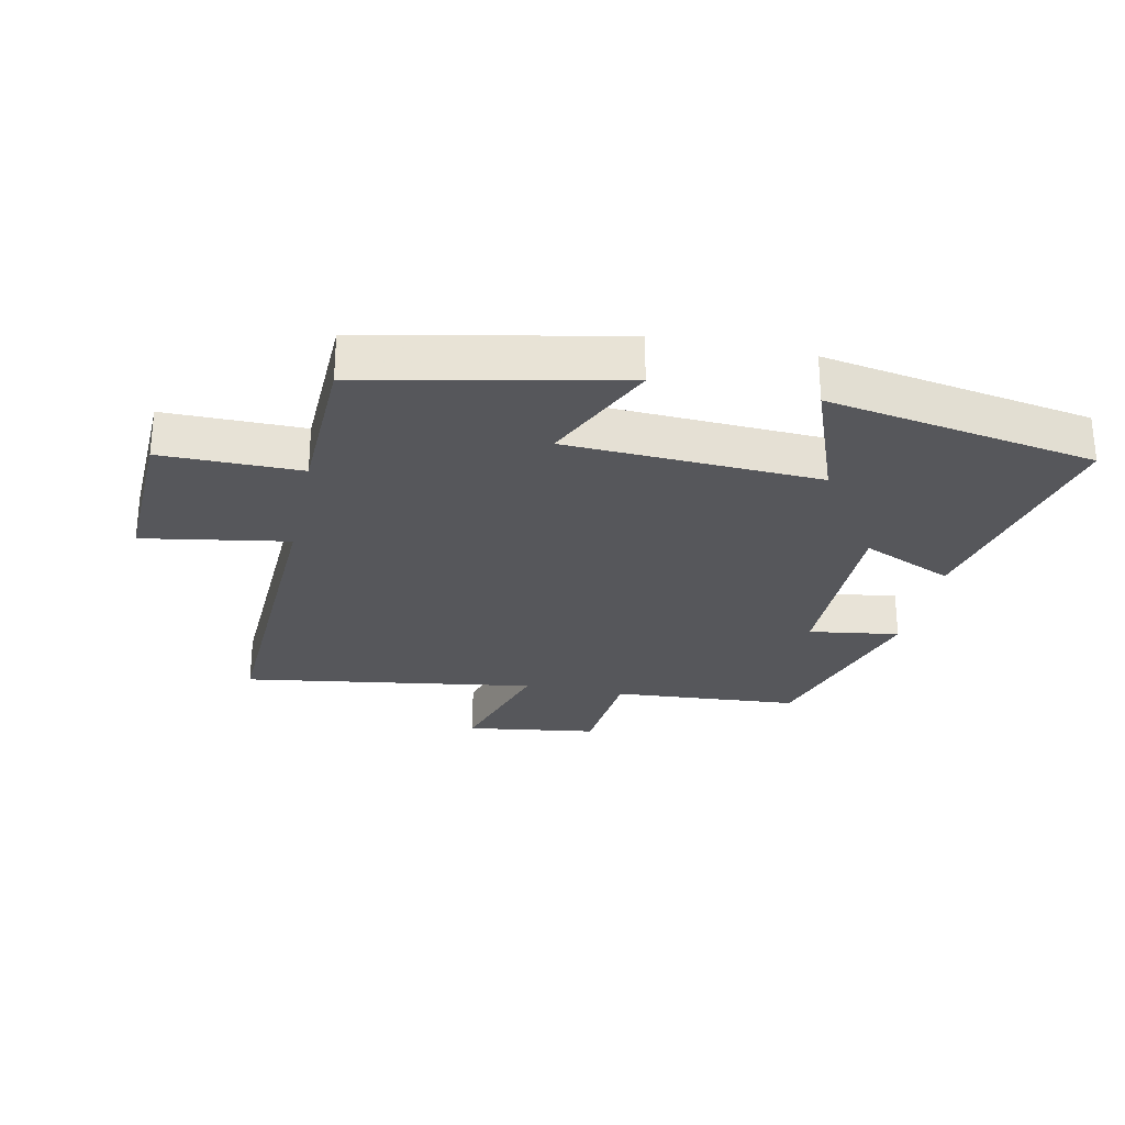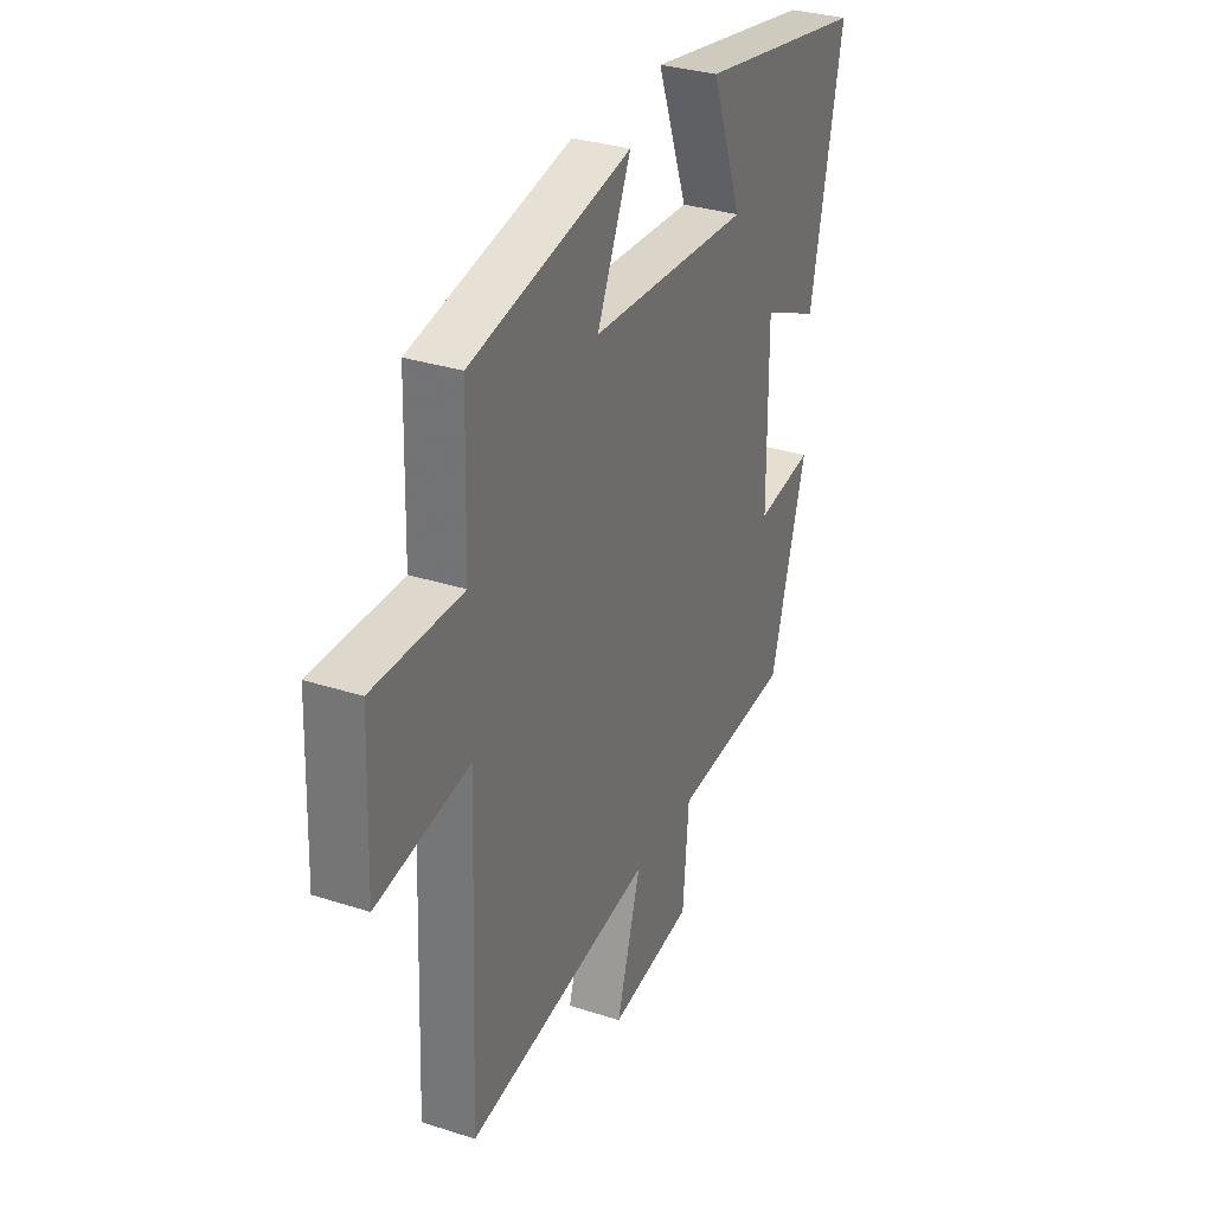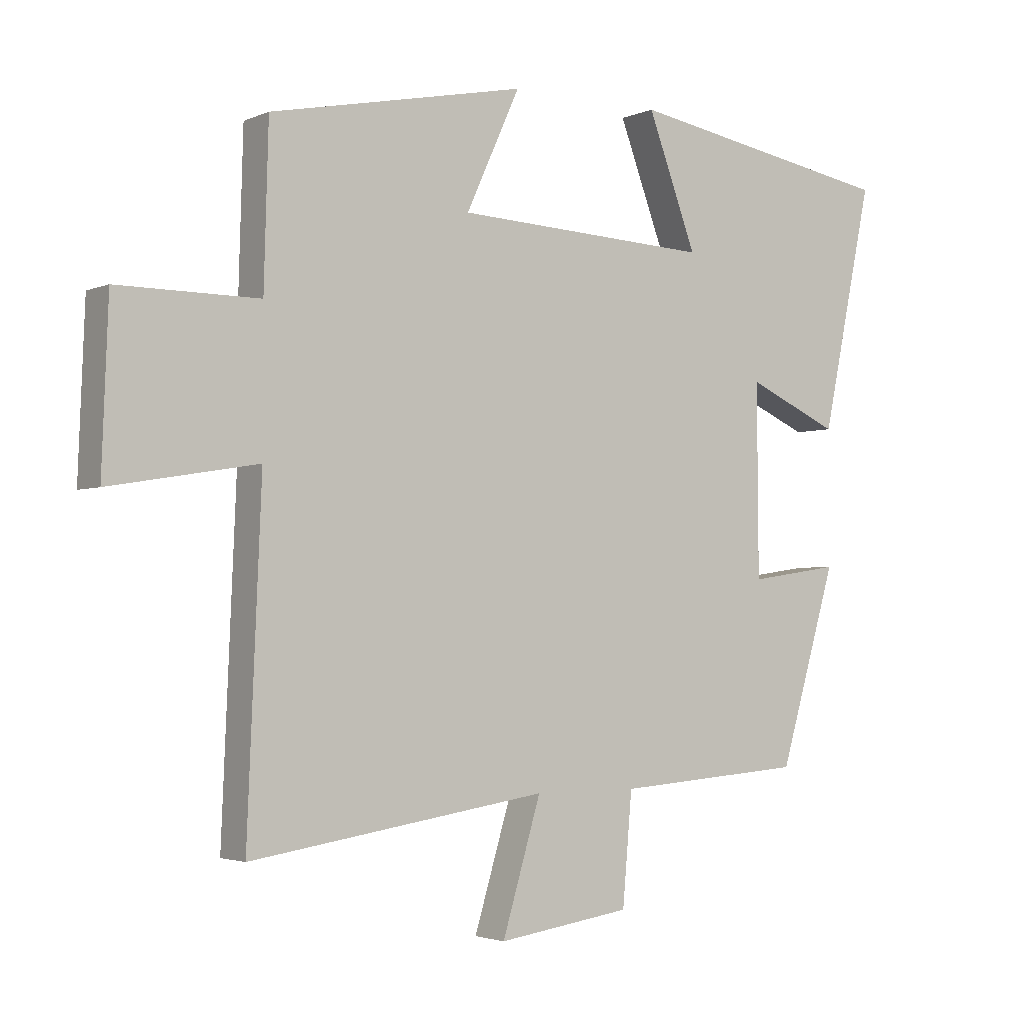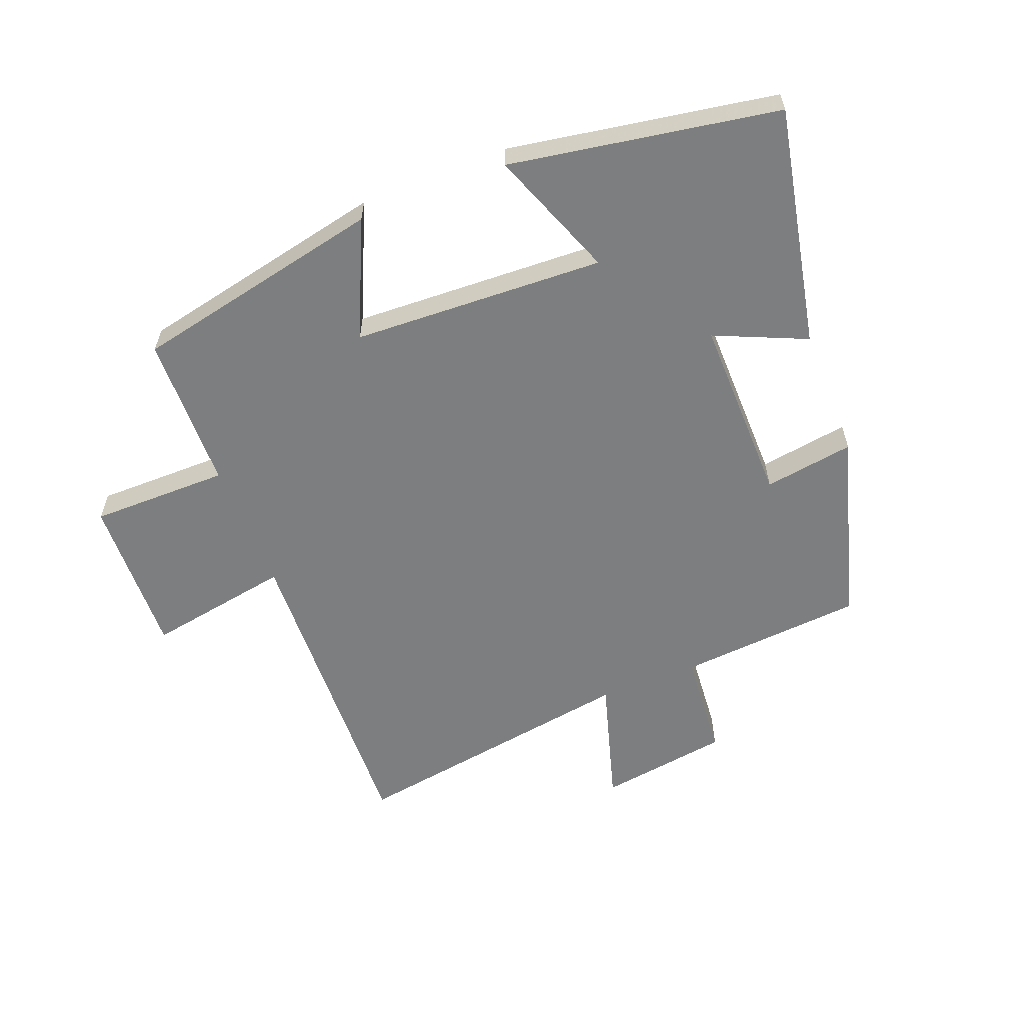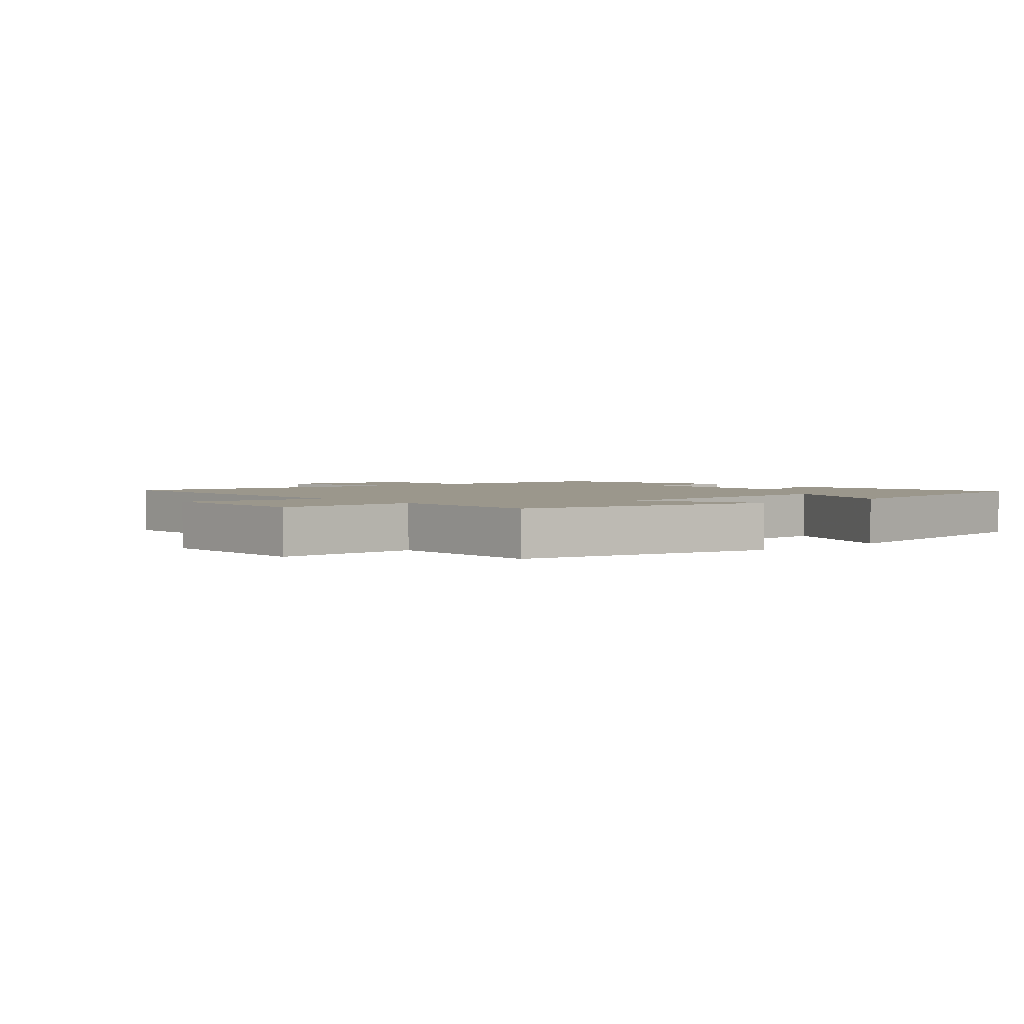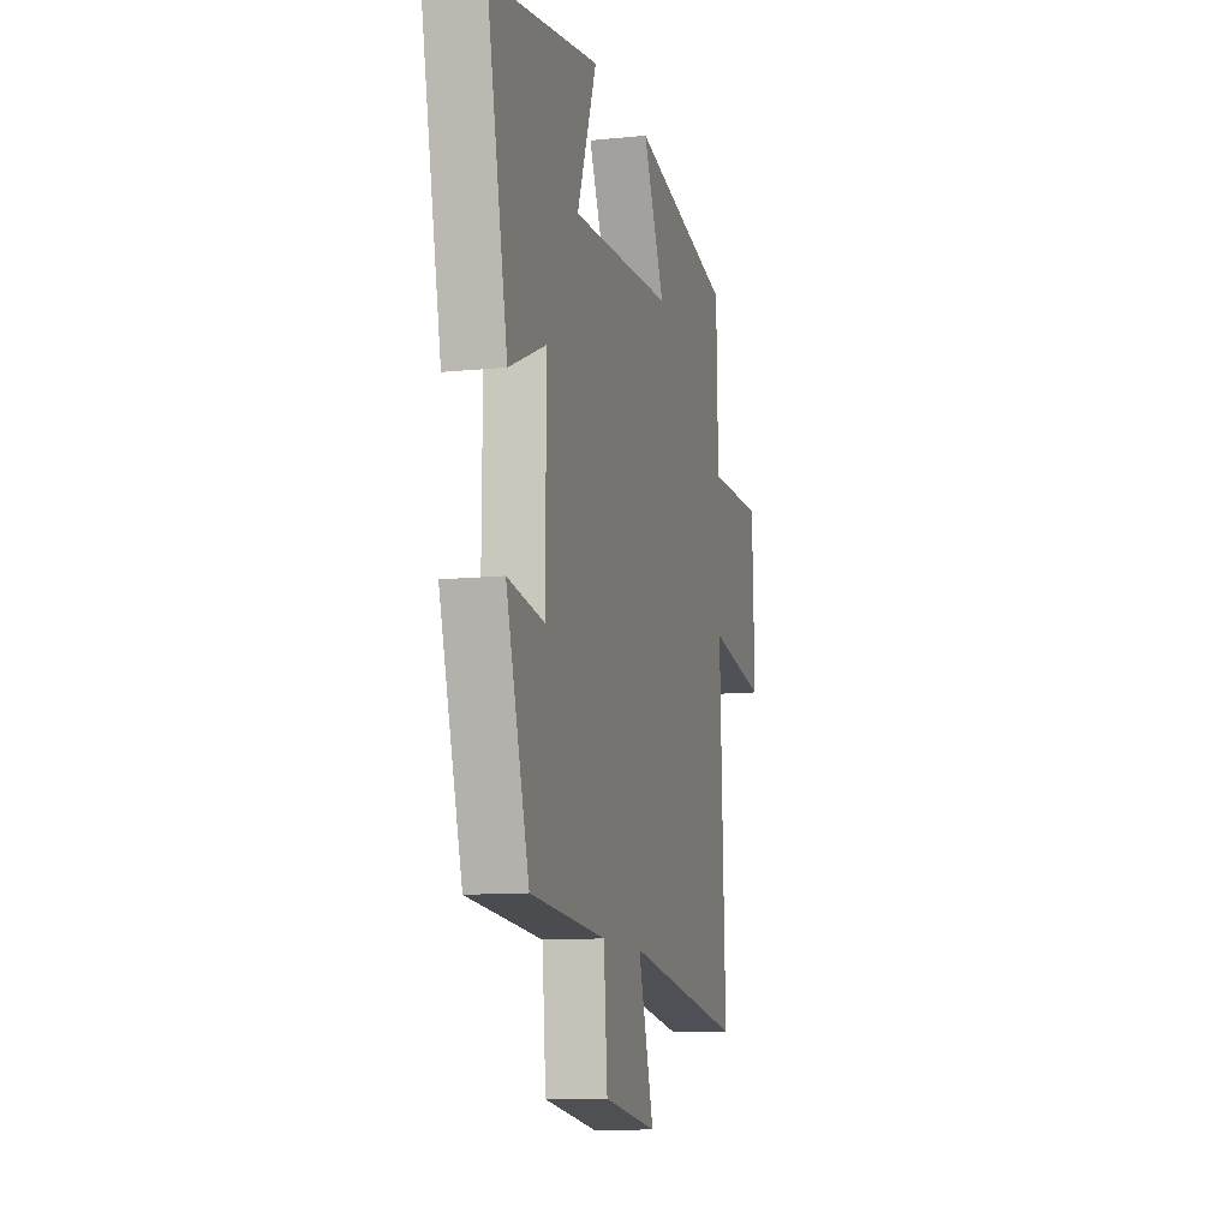
<metadata>
{"format":"obj","ext":"obj","renderer":"f3d","projection":"perspective","resolution":1024,"background":"white","views":[{"elev":-27.3,"azim":-11.9,"up":"+Y"},{"elev":31.7,"azim":-65.5,"up":"+Z"},{"elev":-2.8,"azim":-34.9,"up":"+Z"},{"elev":-59.3,"azim":21.7,"up":"+Y"},{"elev":2.6,"azim":-39.9,"up":"+Y"},{"elev":-11.0,"azim":104.3,"up":"+Z"}]}
</metadata>
<code>
v 0.581 0.07 0.425
v 0.5 0.07 0.042
v 0.354 0.07 0.107
v 0.356 0.07 -0.193
v 0.5 0.07 -0.172
v 0.409 0.07 -0.478
v 0.111 0.07 -0.5
v 0.096 0.07 -0.673
v -0.114 0.07 -0.703
v -0.053 0.07 -0.5
v -0.522 0.07 -0.571
v -0.5 0.07 -0.051
v -0.732 0.07 -0.09
v -0.722 0.07 0.168
v -0.5 0.07 0.167
v -0.493 0.07 0.417
v -0.09 0.07 0.5
v -0.175 0.07 0.314
v 0.229 0.07 0.294
v 0.152 0.07 0.5
v 0.581 0 0.425
v 0.5 0 0.042
v 0.354 0 0.107
v 0.356 0 -0.193
v 0.5 0 -0.172
v 0.409 0 -0.478
v 0.111 0 -0.5
v 0.096 0 -0.673
v -0.114 0 -0.703
v -0.053 0 -0.5
v -0.522 0 -0.571
v -0.5 0 -0.051
v -0.732 0 -0.09
v -0.722 0 0.168
v -0.5 0 0.167
v -0.493 0 0.417
v -0.09 0 0.5
v -0.175 0 0.314
v 0.229 0 0.294
v 0.152 0 0.5
f 19 20 1 2
f 15 16 17 18
f 15 18 19
f 12 13 14 15
f 12 15 19
f 10 11 12 19
f 7 8 9 10
f 4 5 6 7
f 3 4 7 10
f 19 2 3
f 3 10 19
f 22 21 40 39
f 38 37 36 35
f 39 38 35
f 35 34 33 32
f 39 35 32
f 39 32 31 30
f 30 29 28 27
f 27 26 25 24
f 30 27 24 23
f 23 22 39
f 39 30 23
f 1 21 22 2
f 2 22 23 3
f 3 23 24 4
f 4 24 25 5
f 5 25 26 6
f 6 26 27 7
f 7 27 28 8
f 8 28 29 9
f 9 29 30 10
f 10 30 31 11
f 11 31 32 12
f 12 32 33 13
f 13 33 34 14
f 14 34 35 15
f 15 35 36 16
f 16 36 37 17
f 17 37 38 18
f 18 38 39 19
f 19 39 40 20
f 20 40 21 1

</code>
